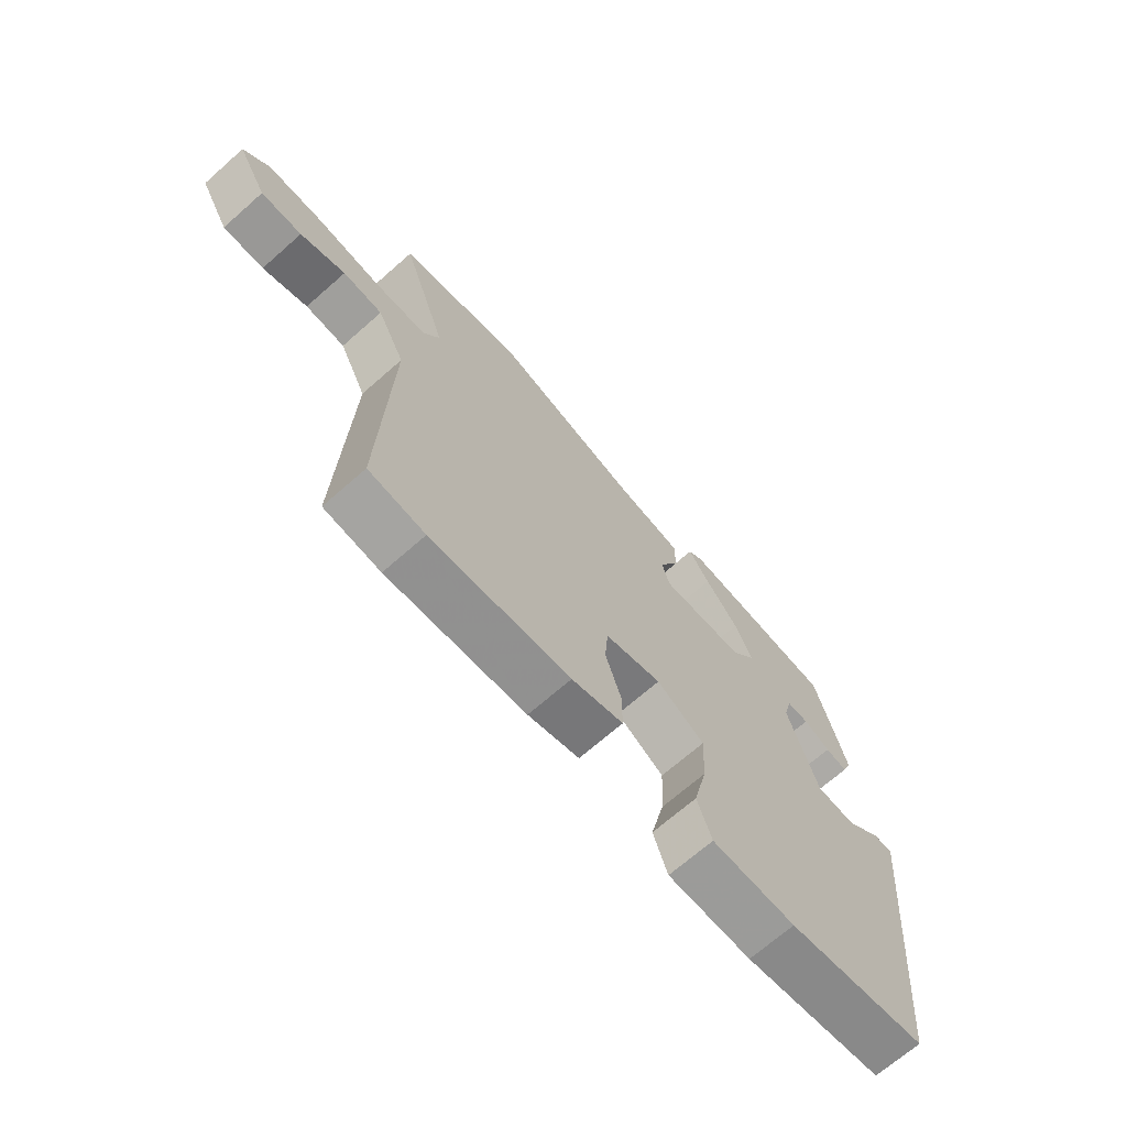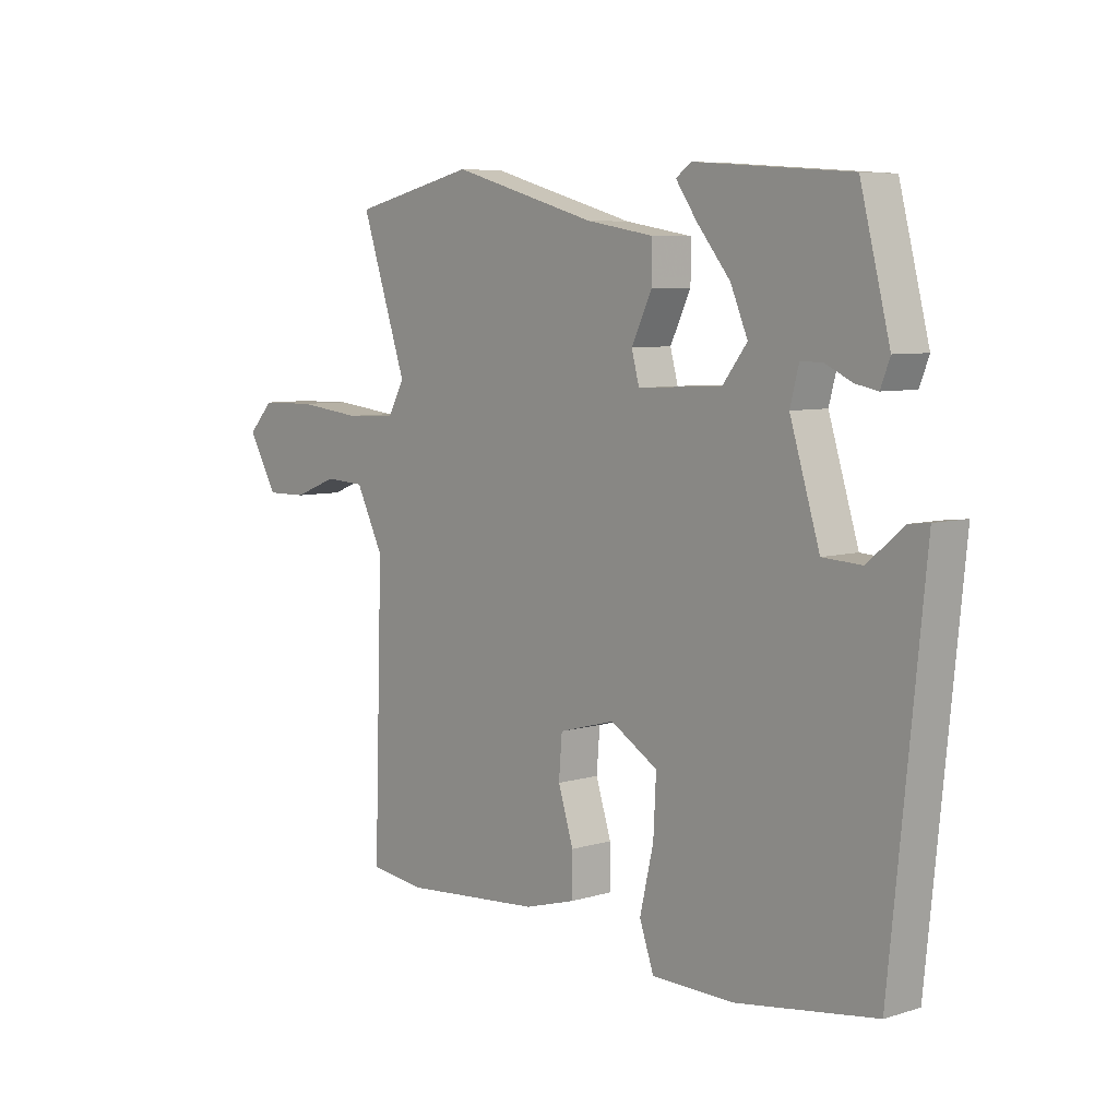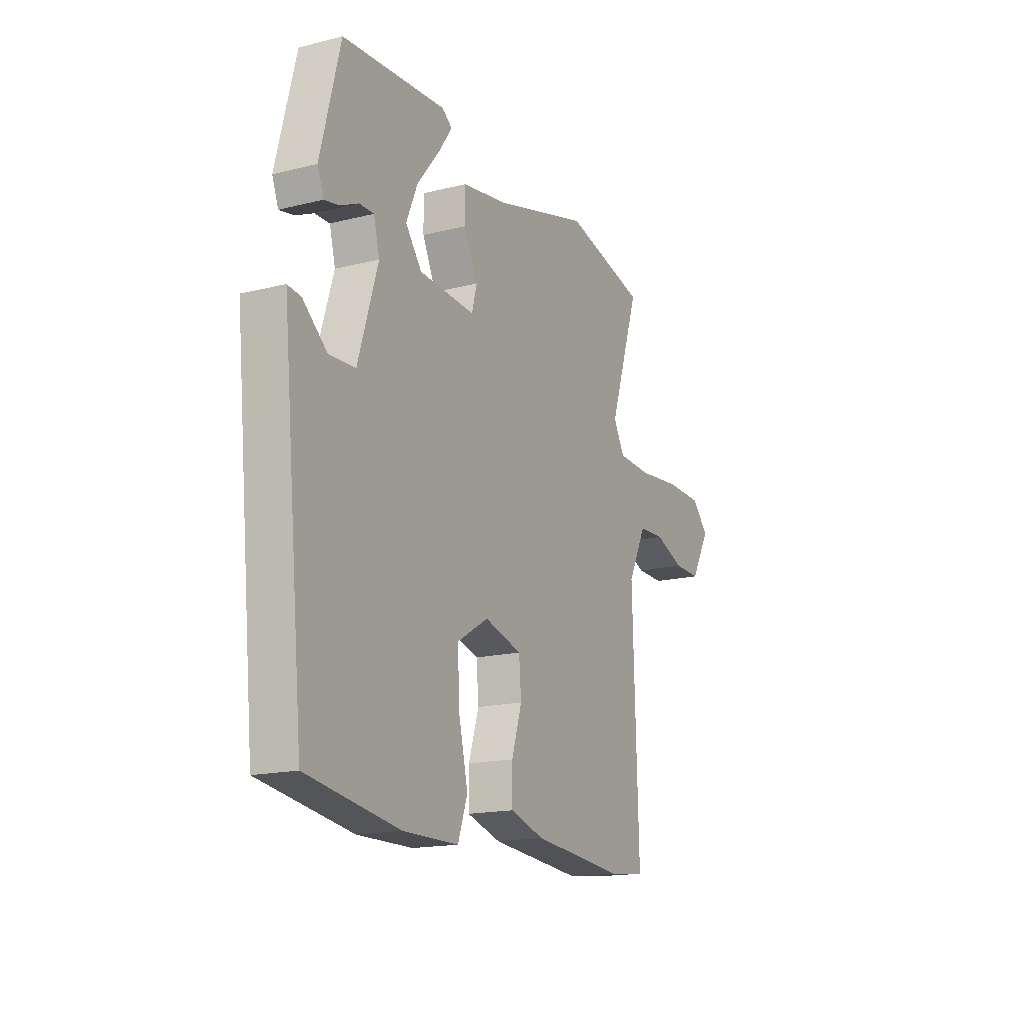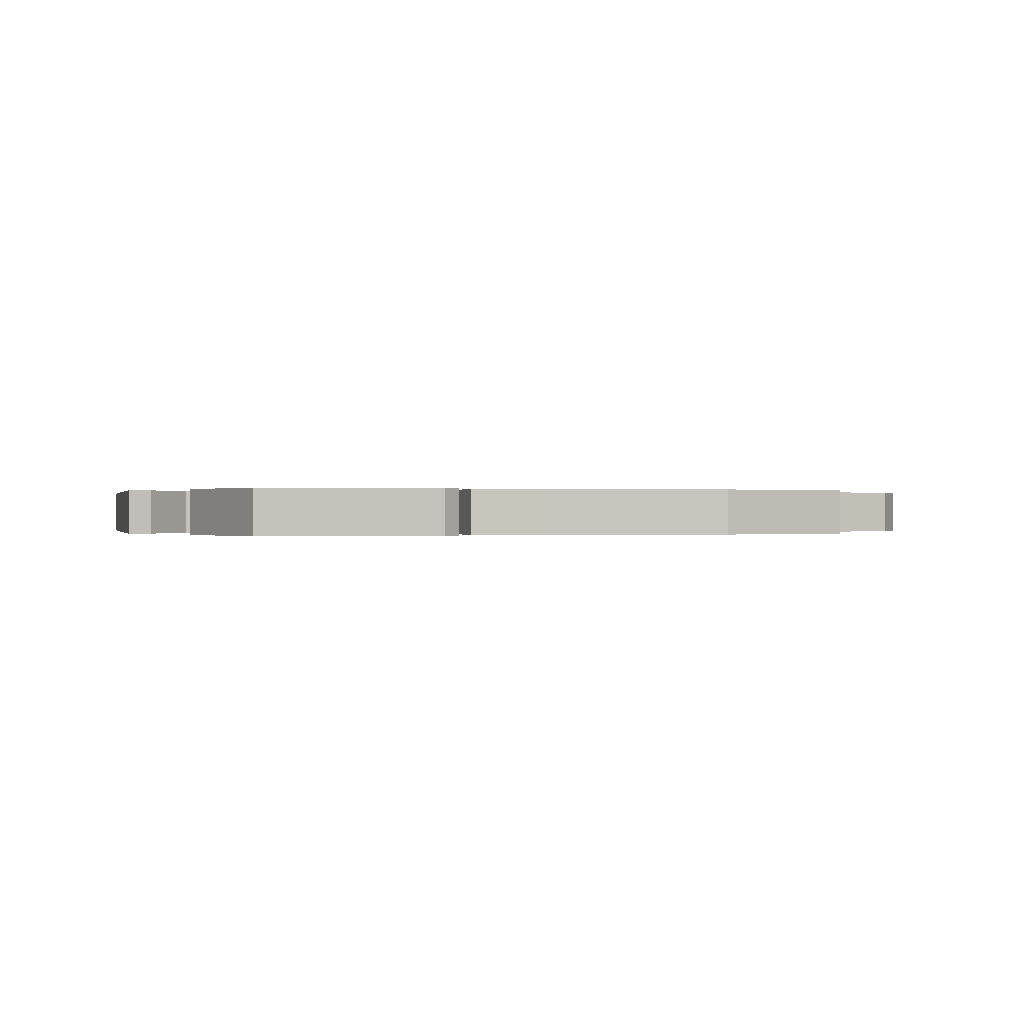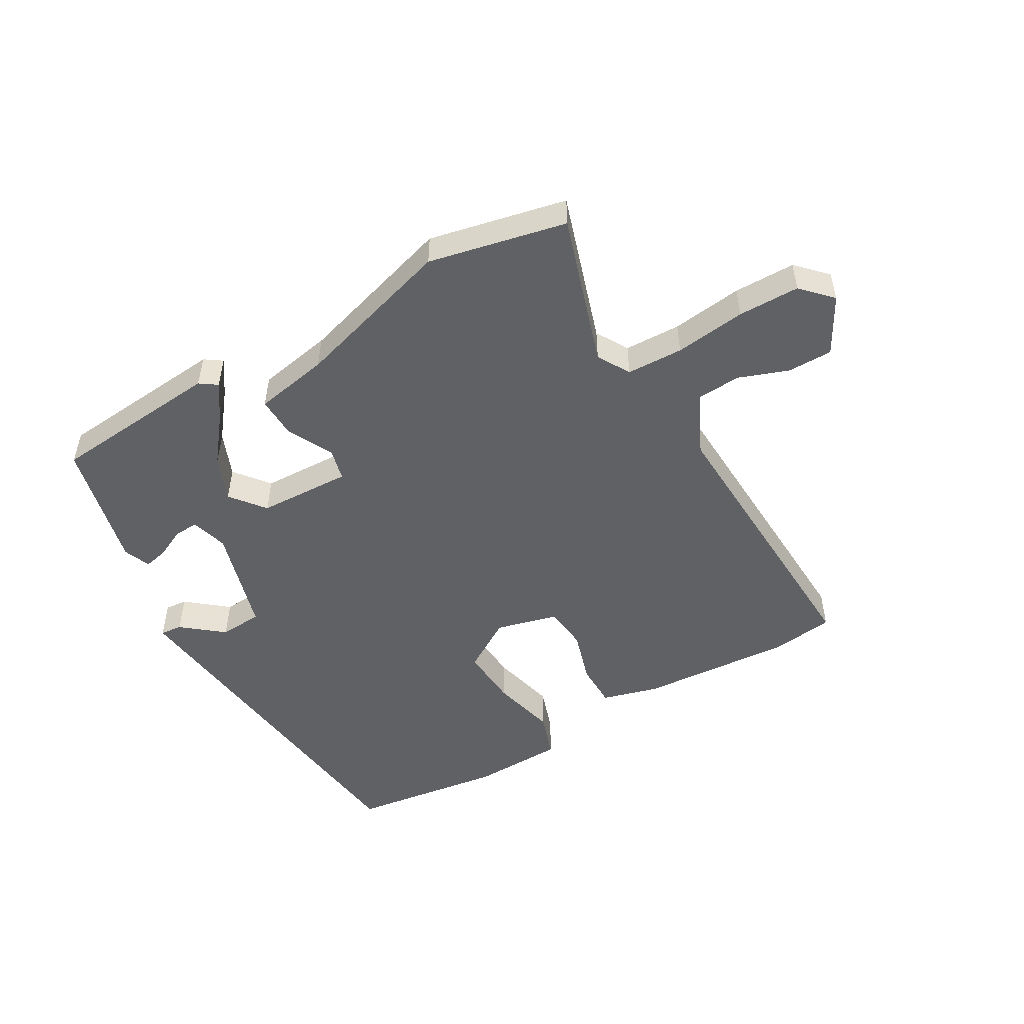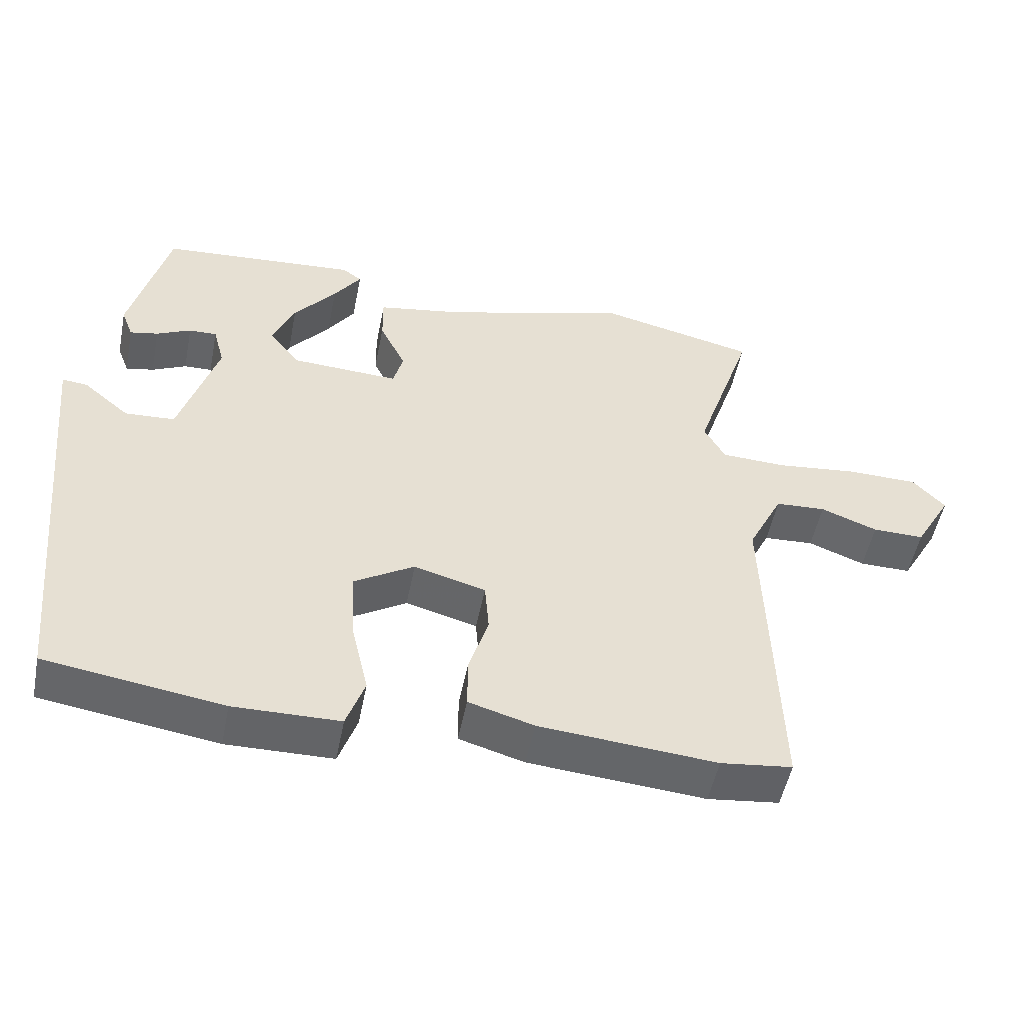
<metadata>
{"format":"obj","ext":"obj","renderer":"f3d","projection":"perspective","resolution":1024,"background":"white","views":[{"elev":-69.1,"azim":131.4,"up":"+Z"},{"elev":6.8,"azim":-131.2,"up":"+Z"},{"elev":-16.8,"azim":-63.1,"up":"+Z"},{"elev":0.0,"azim":-19.5,"up":"+Y"},{"elev":-50.4,"azim":30.8,"up":"+Y"},{"elev":-51.3,"azim":-11.2,"up":"+Z"}]}
</metadata>
<code>
v 0.318 0.07 0.542
v 0.543 0.07 0.49
v 0.46 0.07 0.243
v 0.49 0.07 0.189
v 0.583 0.07 0.185
v 0.7 0.07 0.198
v 0.801 0.07 0.196
v 0.847 0.07 0.147
v 0.794 0.07 0.055
v 0.72 0.07 0.056
v 0.639 0.07 0.087
v 0.567 0.07 0.083
v 0.517 0.07 -0.017
v 0.532 0.07 -0.496
v 0.43 0.07 -0.508
v 0.178 0.07 -0.487
v 0.085 0.07 -0.46
v 0.085 0.07 -0.387
v 0.113 0.07 -0.299
v 0.107 0.07 -0.226
v 0.005 0.07 -0.198
v -0.081 0.07 -0.25
v -0.076 0.07 -0.349
v -0.051 0.07 -0.456
v -0.077 0.07 -0.53
v -0.228 0.07 -0.532
v -0.48 0.07 -0.494
v -0.525 0.07 -0.047
v -0.541 0.07 0.112
v -0.505 0.07 0.108
v -0.439 0.07 0.053
v -0.368 0.07 0.057
v -0.314 0.07 0.232
v -0.33 0.07 0.293
v -0.37 0.07 0.292
v -0.419 0.07 0.269
v -0.459 0.07 0.261
v -0.476 0.07 0.305
v -0.422 0.07 0.517
v -0.14 0.07 0.538
v -0.112 0.07 0.518
v -0.151 0.07 0.462
v -0.211 0.07 0.388
v -0.242 0.07 0.315
v -0.198 0.07 0.258
v -0.045 0.07 0.25
v -0.031 0.07 0.302
v -0.068 0.07 0.379
v -0.069 0.07 0.446
v 0.054 0.07 0.467
v 0.318 0 0.542
v 0.543 0 0.49
v 0.46 0 0.243
v 0.49 0 0.189
v 0.583 0 0.185
v 0.7 0 0.198
v 0.801 0 0.196
v 0.847 0 0.147
v 0.794 0 0.055
v 0.72 0 0.056
v 0.639 0 0.087
v 0.567 0 0.083
v 0.517 0 -0.017
v 0.532 0 -0.496
v 0.43 0 -0.508
v 0.178 0 -0.487
v 0.085 0 -0.46
v 0.085 0 -0.387
v 0.113 0 -0.299
v 0.107 0 -0.226
v 0.005 0 -0.198
v -0.081 0 -0.25
v -0.076 0 -0.349
v -0.051 0 -0.456
v -0.077 0 -0.53
v -0.228 0 -0.532
v -0.48 0 -0.494
v -0.525 0 -0.047
v -0.541 0 0.112
v -0.505 0 0.108
v -0.439 0 0.053
v -0.368 0 0.057
v -0.314 0 0.232
v -0.33 0 0.293
v -0.37 0 0.292
v -0.419 0 0.269
v -0.459 0 0.261
v -0.476 0 0.305
v -0.422 0 0.517
v -0.14 0 0.538
v -0.112 0 0.518
v -0.151 0 0.462
v -0.211 0 0.388
v -0.242 0 0.315
v -0.198 0 0.258
v -0.045 0 0.25
v -0.031 0 0.302
v -0.068 0 0.379
v -0.069 0 0.446
v 0.054 0 0.467
f 47 48 49 50
f 1 2 3
f 50 1 3
f 47 50 3
f 46 47 3
f 41 42 43
f 40 41 43
f 39 40 43
f 38 39 43
f 37 38 43
f 36 37 43
f 35 36 43
f 34 35 43 44
f 33 34 44 45
f 29 30 31
f 28 29 31
f 27 28 31
f 26 27 31
f 25 26 31
f 24 25 31
f 23 24 31
f 22 23 31 32
f 33 45 46
f 32 33 46
f 22 32 46
f 21 22 46
f 17 18 19
f 16 17 19
f 15 16 19
f 14 15 19
f 13 14 19
f 12 13 19 20
f 9 10 11
f 8 9 11
f 7 8 11
f 6 7 11
f 5 6 11
f 4 5 11 12
f 46 3 4
f 21 46 4
f 20 21 4
f 4 12 20
f 100 99 98 97
f 53 52 51
f 53 51 100
f 53 100 97
f 53 97 96
f 93 92 91
f 93 91 90
f 93 90 89
f 93 89 88
f 93 88 87
f 93 87 86
f 93 86 85
f 94 93 85 84
f 95 94 84 83
f 81 80 79
f 81 79 78
f 81 78 77
f 81 77 76
f 81 76 75
f 81 75 74
f 81 74 73
f 82 81 73 72
f 96 95 83
f 96 83 82
f 96 82 72
f 96 72 71
f 69 68 67
f 69 67 66
f 69 66 65
f 69 65 64
f 69 64 63
f 70 69 63 62
f 61 60 59
f 61 59 58
f 61 58 57
f 61 57 56
f 61 56 55
f 62 61 55 54
f 54 53 96
f 54 96 71
f 54 71 70
f 70 62 54
f 1 51 52 2
f 2 52 53 3
f 3 53 54 4
f 4 54 55 5
f 5 55 56 6
f 6 56 57 7
f 7 57 58 8
f 8 58 59 9
f 9 59 60 10
f 10 60 61 11
f 11 61 62 12
f 12 62 63 13
f 13 63 64 14
f 14 64 65 15
f 15 65 66 16
f 16 66 67 17
f 17 67 68 18
f 18 68 69 19
f 19 69 70 20
f 20 70 71 21
f 21 71 72 22
f 22 72 73 23
f 23 73 74 24
f 24 74 75 25
f 25 75 76 26
f 26 76 77 27
f 27 77 78 28
f 28 78 79 29
f 29 79 80 30
f 30 80 81 31
f 31 81 82 32
f 32 82 83 33
f 33 83 84 34
f 34 84 85 35
f 35 85 86 36
f 36 86 87 37
f 37 87 88 38
f 38 88 89 39
f 39 89 90 40
f 40 90 91 41
f 41 91 92 42
f 42 92 93 43
f 43 93 94 44
f 44 94 95 45
f 45 95 96 46
f 46 96 97 47
f 47 97 98 48
f 48 98 99 49
f 49 99 100 50
f 50 100 51 1

</code>
